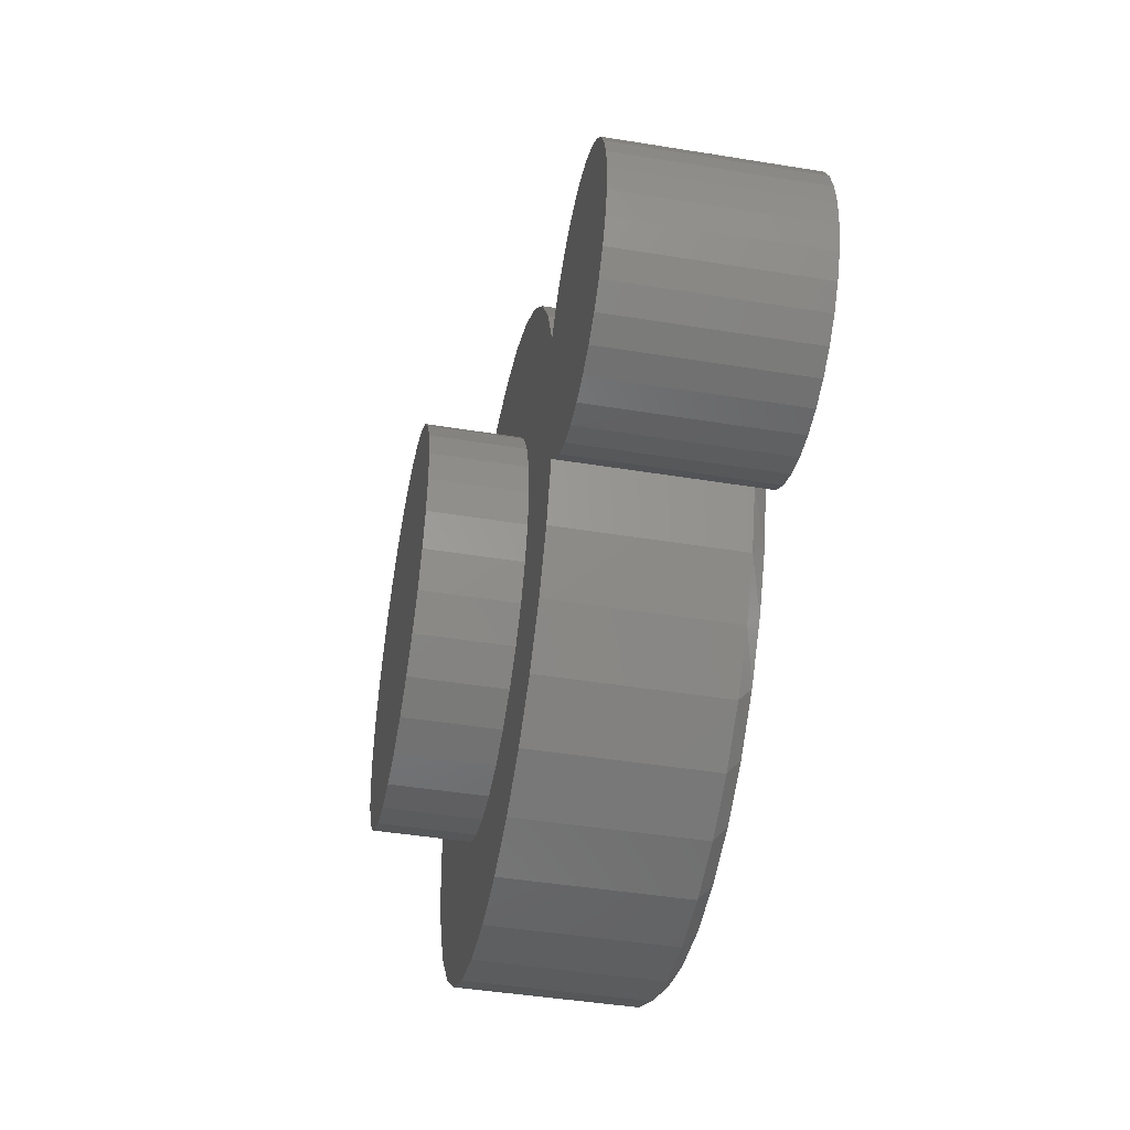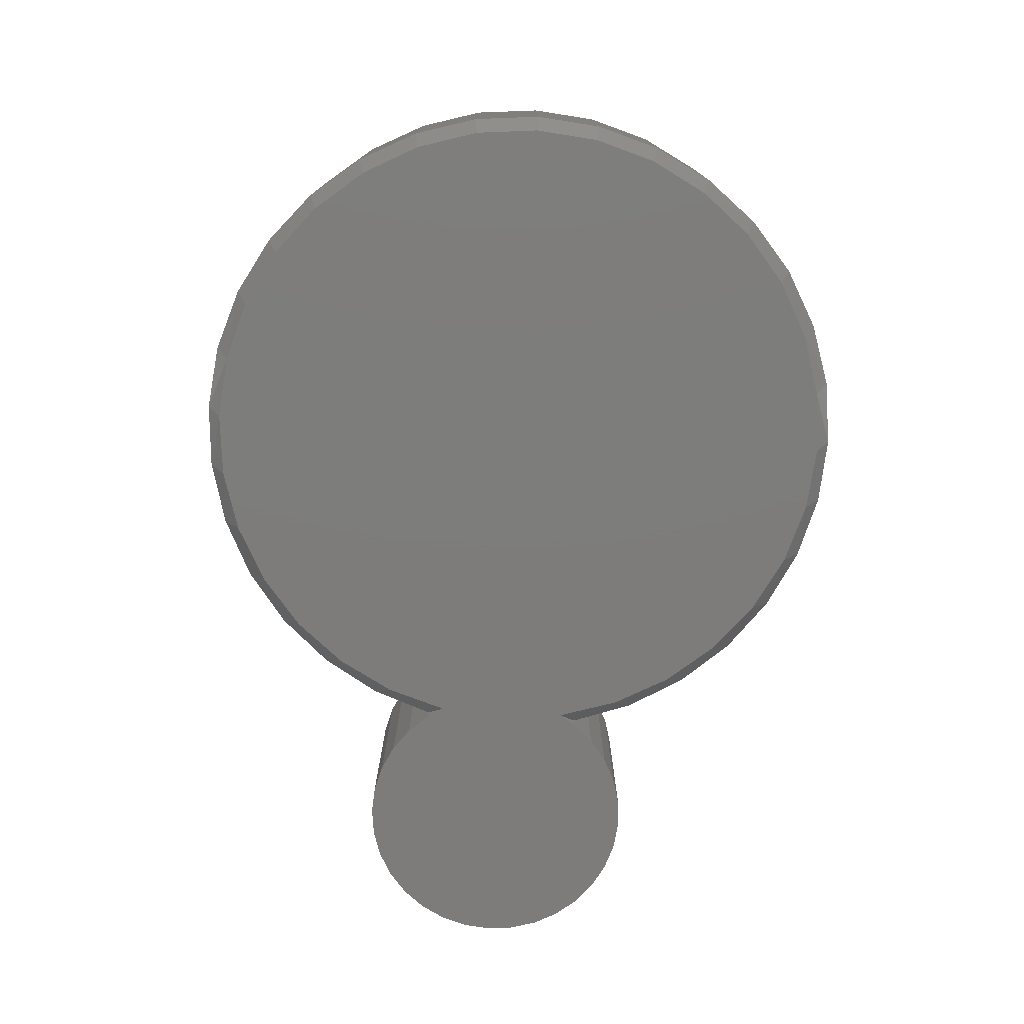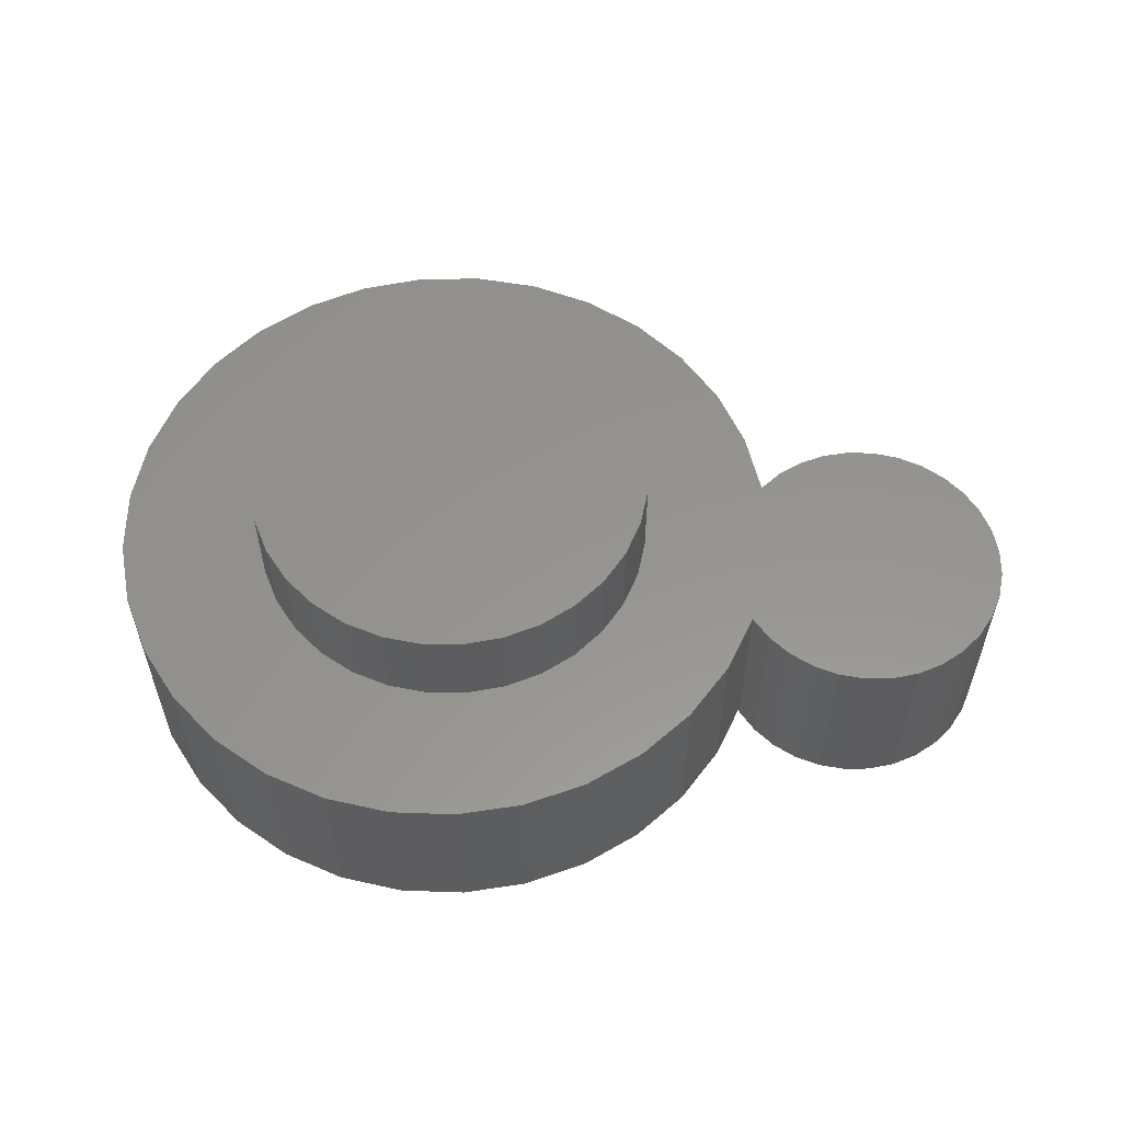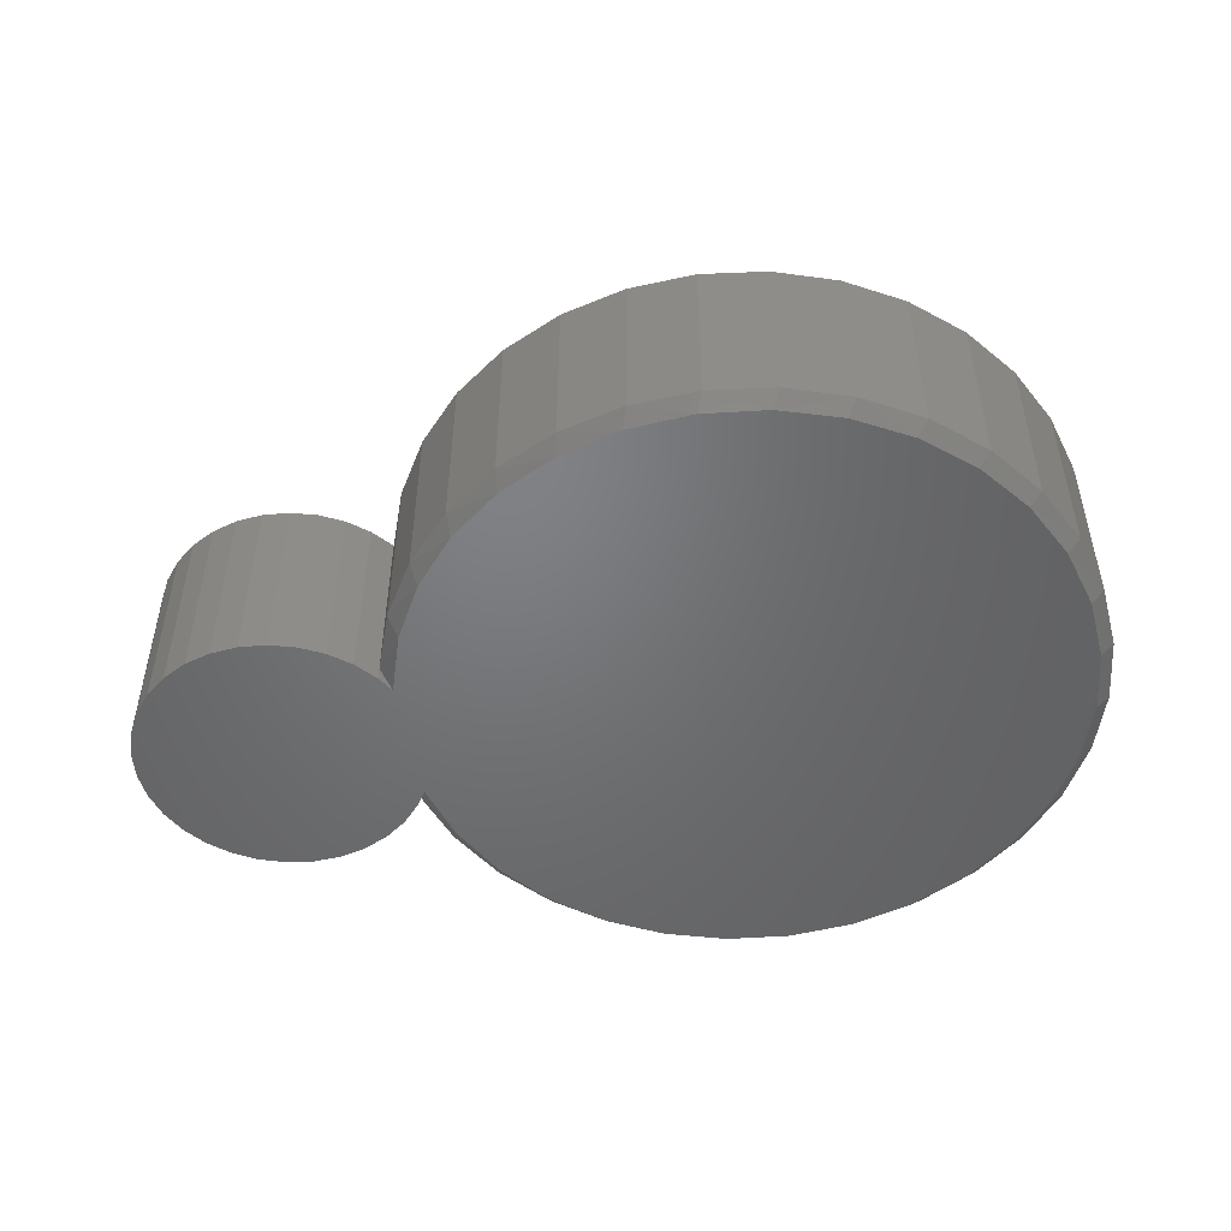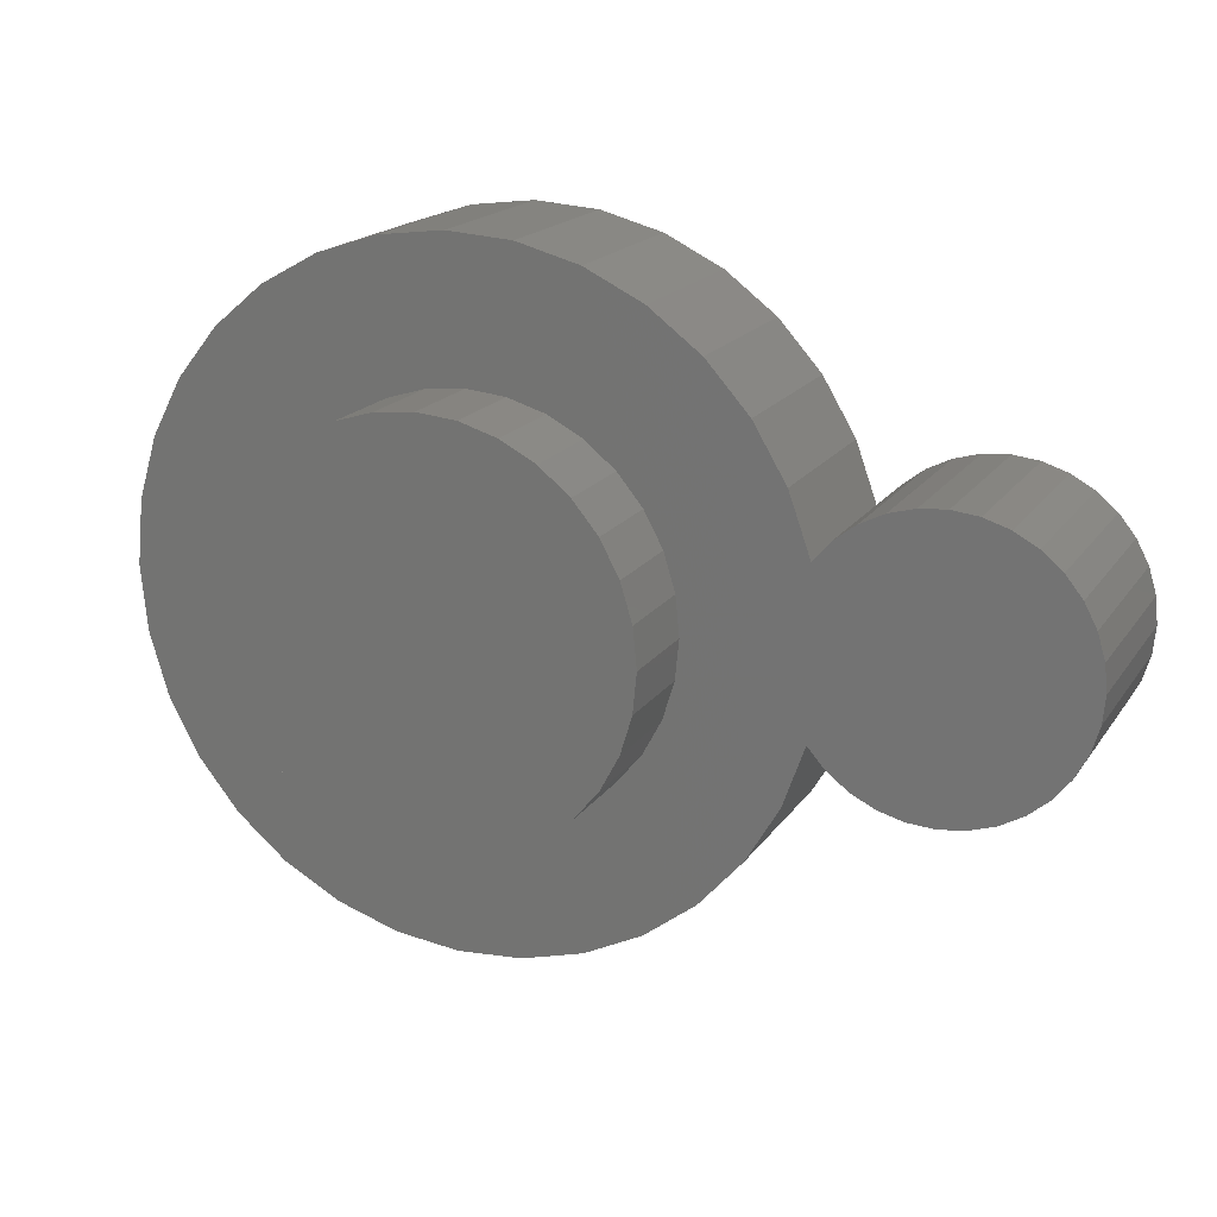
<metadata>
{"format":"stl","ext":"stl","renderer":"f3d","projection":"perspective","resolution":1024,"background":"white","views":[{"elev":-45.3,"azim":79.4,"up":"+Y"},{"elev":-76.3,"azim":-93.4,"up":"+Z"},{"elev":57.1,"azim":6.1,"up":"+Z"},{"elev":-50.1,"azim":-170.4,"up":"+Z"},{"elev":17.8,"azim":23.3,"up":"+Y"}]}
</metadata>
<code>
# stl→obj: 209 verts, 414 faces
v -0.4981 -0.09989 0.2266
v -0.7045 -0.1187 0.2266
v -0.4578 -0.1214 0.2266
v -0.06353 -0.1355 0.2266
v -0.2393 -0.09989 0.2266
v -0.2795 -0.1214 0.2266
v -0.3232 -0.1347 0.2266
v 0.1036 0.2541 0.2266
v 0.1658 0.2527 0.2266
v 0.1347 0.2564 0.2266
v 0.07344 0.2458 0.2266
v 0.07344 -0.05637 0.2266
v 0.1036 -0.06463 0.2266
v 0.1658 -0.06322 0.2266
v 0.1347 -0.06694 0.2266
v -0.2393 0.2874 0.2266
v -0.204 0.2584 0.2266
v -0.02521 0.2603 0.2266
v -1.11e-16 0.1895 0.2266
v -0.175 0.2231 0.2266
v -0.1535 0.1829 0.2266
v 0.2663 0.1834 0.2266
v 0.2467 0.2078 0.2266
v 0.02067 0.2129 0.2266
v -0.3687 0.3266 0.2266
v -0.3232 0.3222 0.2266
v -0.06353 0.3249 0.2266
v -0.1135 0.381 0.2266
v -0.1734 0.4265 0.2266
v -0.2409 0.4596 0.2266
v -0.3134 0.4792 0.2266
v -0.3884 0.4845 0.2266
v -0.463 0.4753 0.2266
v -0.5345 0.452 0.2266
v -0.6001 0.4153 0.2266
v -0.6575 0.3668 0.2266
v -0.4141 0.3222 0.2266
v -0.3687 -0.1391 0.2266
v -0.6575 -0.1773 0.2266
v -0.6001 -0.2259 0.2266
v -0.5345 -0.2625 0.2266
v -0.463 -0.2858 0.2266
v -0.3884 -0.295 0.2266
v -0.3134 -0.2897 0.2266
v -0.2409 -0.2702 0.2266
v -0.1734 -0.237 0.2266
v -0.1135 -0.1916 0.2266
v -0.4141 -0.1347 0.2266
v -0.4578 0.3089 0.2266
v -0.7045 0.3082 0.2266
v -0.4981 0.2874 0.2266
v -0.7394 0.2416 0.2266
v -0.5333 0.2584 0.2266
v -0.5623 0.2231 0.2266
v -0.7609 0.1695 0.2266
v -0.5838 0.1829 0.2266
v -0.5971 0.1392 0.2266
v -0.7681 0.09474 0.2266
v -0.6016 0.09375 0.2266
v -0.5971 0.04831 0.2266
v -0.7609 0.01992 0.2266
v -0.5838 0.004625 0.2266
v -0.5623 -0.03564 0.2266
v -0.7394 -0.05211 0.2266
v -0.5333 -0.07093 0.2266
v -0.175 -0.03564 0.2266
v -0.02521 -0.07081 0.2266
v -0.1535 0.004625 0.2266
v -1.11e-16 -3.747e-16 0.2266
v 0.2663 0.006034 0.2266
v -0.204 -0.07093 0.2266
v 0.04545 0.2319 0.2266
v 0.2228 0.2279 0.2266
v 0.1955 0.2431 0.2266
v 0.2808 0.1558 0.2266
v -0.1402 0.1392 0.2266
v 0.2898 0.1258 0.2266
v 0.2928 0.09474 0.2266
v -0.1358 0.09375 0.2266
v 0.2898 0.06364 0.2266
v -0.1402 0.04831 0.2266
v 0.2808 0.0337 0.2266
v 0.2467 -0.01832 0.2266
v 0.02067 -0.02344 0.2266
v 0.2228 -0.03845 0.2266
v 0.04545 -0.04246 0.2266
v 0.1955 -0.0536 0.2266
v -0.2795 0.3089 0.2266
v -0.1358 0.09375 0.3359
v -0.1402 0.04831 0.3359
v -0.1535 0.004625 0.3359
v -0.175 -0.03564 0.3359
v -0.204 -0.07093 0.3359
v -0.2393 -0.09989 0.3359
v -0.2795 -0.1214 0.3359
v -0.3232 -0.1347 0.3359
v -0.3687 -0.1391 0.3359
v -0.4141 -0.1347 0.3359
v -0.4578 -0.1214 0.3359
v -0.4981 -0.09989 0.3359
v -0.5333 -0.07093 0.3359
v -0.5623 -0.03564 0.3359
v -0.5838 0.004625 0.3359
v -0.5971 0.04831 0.3359
v -0.6016 0.09375 0.3359
v -0.5971 0.1392 0.3359
v -0.5838 0.1829 0.3359
v -0.5623 0.2231 0.3359
v -0.5333 0.2584 0.3359
v -0.4981 0.2874 0.3359
v -0.4578 0.3089 0.3359
v -0.4141 0.3222 0.3359
v -0.3687 0.3266 0.3359
v -0.3232 0.3222 0.3359
v -0.2795 0.3089 0.3359
v -0.2393 0.2874 0.3359
v -0.204 0.2584 0.3359
v -0.175 0.2231 0.3359
v -0.1535 0.1829 0.3359
v -0.1402 0.1392 0.3359
v 0 0.1895 0
v -1.11e-16 0.1895 0.01562
v 0.02067 0.2129 0
v -0.01172 0.1707 -1.665e-16
v -2.776e-16 -1.055e-15 0.01562
v -0.01172 0.01881 -1.665e-16
v -2.776e-17 1.388e-17 0
v 0.02067 -0.02344 0
v 0.04545 0.2319 0
v 0.07344 0.2458 0
v 0.1036 0.2541 0
v 0.1347 0.2564 0
v 0.1658 0.2527 0
v 0.1955 0.2431 0
v 0.2228 0.2279 0
v 0.2467 0.2078 0
v 0.2663 0.1834 0
v 0.2808 0.1558 0
v 0.2898 0.1258 0
v 0.2928 0.09474 0
v 0.2898 0.06364 0
v 0.2808 0.0337 0
v 0.2663 0.006034 0
v 0.2467 -0.01832 0
v 0.2228 -0.03845 0
v 0.1955 -0.0536 0
v 0.1658 -0.06322 0
v 0.1347 -0.06694 0
v 0.1036 -0.06463 0
v 0.07344 -0.05637 0
v 0.04545 -0.04246 0
v -0.7525 0.09474 0
v -0.7453 0.02191 0
v -0.0335 -0.05105 0
v -0.7241 -0.04812 0
v -0.7453 0.1676 0
v -0.3798 0.469 0
v -0.3069 0.4622 0
v -0.4526 0.4615 0
v -0.2368 0.4413 0
v -0.5225 0.4401 0
v -0.1721 0.4071 0
v -0.587 0.4054 0
v -0.1152 0.3611 0
v -0.6434 0.3588 0
v -0.06845 0.3048 0
v -0.6897 0.3022 0
v -0.0335 0.2405 0
v -0.7241 0.2376 0
v -0.3798 -0.2795 0
v -0.4526 -0.2721 0
v -0.3069 -0.2727 0
v -0.5225 -0.2506 0
v -0.2368 -0.2518 0
v -0.587 -0.2159 0
v -0.1721 -0.2177 0
v -0.6434 -0.1694 0
v -0.1152 -0.1716 0
v -0.6897 -0.1127 0
v -0.06845 -0.1153 0
v -0.02521 -0.07081 0.01562
v -0.06353 -0.1355 0.01562
v -0.1135 -0.1916 0.01562
v -0.1734 -0.237 0.01562
v -0.2409 -0.2702 0.01562
v -0.3134 -0.2897 0.01562
v -0.3884 -0.295 0.01562
v -0.463 -0.2858 0.01562
v -0.5345 -0.2625 0.01562
v -0.6001 -0.2259 0.01562
v -0.6575 -0.1773 0.01562
v -0.7045 -0.1187 0.01562
v -0.7394 -0.05211 0.01562
v -0.7609 0.01992 0.01562
v -0.7681 0.09474 0.01562
v -0.7609 0.1695 0.01562
v -0.7394 0.2416 0.01562
v -0.7045 0.3082 0.01562
v -0.6575 0.3668 0.01562
v -0.6001 0.4153 0.01562
v -0.5345 0.452 0.01562
v -0.463 0.4753 0.01562
v -0.3884 0.4845 0.01562
v -0.3134 0.4792 0.01562
v -0.2409 0.4596 0.01562
v -0.1734 0.4265 0.01562
v -0.1135 0.381 0.01562
v -0.06353 0.3249 0.01562
v -0.02521 0.2603 0.01562
f 1 2 3
f 4 5 6
f 4 6 7
f 8 9 10
f 9 8 11
f 12 13 14
f 14 13 15
f 16 17 18
f 19 18 17
f 19 17 20
f 19 20 21
f 19 21 22
f 19 22 23
f 19 23 24
f 25 26 27
f 25 27 28
f 25 28 29
f 25 29 30
f 25 30 31
f 25 31 32
f 25 32 33
f 25 33 34
f 25 34 35
f 25 35 36
f 25 36 37
f 38 39 40
f 38 40 41
f 38 41 42
f 38 42 43
f 38 43 44
f 38 44 45
f 38 45 46
f 38 46 47
f 38 47 4
f 38 4 7
f 39 38 48
f 39 48 3
f 39 3 2
f 37 36 49
f 49 36 50
f 49 50 51
f 51 50 52
f 51 52 53
f 53 52 54
f 54 52 55
f 54 55 56
f 56 55 57
f 57 55 58
f 57 58 59
f 59 58 60
f 60 58 61
f 60 61 62
f 62 61 63
f 63 61 64
f 63 64 65
f 65 64 2
f 65 2 1
f 66 67 68
f 68 67 69
f 68 69 70
f 5 4 71
f 71 4 67
f 71 67 66
f 24 23 72
f 72 23 73
f 72 73 11
f 11 73 74
f 11 74 9
f 22 21 75
f 75 21 76
f 75 76 77
f 77 76 78
f 78 76 79
f 78 79 80
f 80 79 81
f 80 81 82
f 68 70 81
f 81 70 82
f 70 69 83
f 83 69 84
f 83 84 85
f 85 84 86
f 85 86 87
f 87 86 12
f 87 12 14
f 16 18 88
f 88 18 27
f 88 27 26
f 79 89 81
f 81 89 90
f 81 90 68
f 68 90 91
f 68 91 66
f 66 91 92
f 66 92 71
f 71 92 93
f 71 93 5
f 5 93 94
f 5 94 6
f 6 94 95
f 6 95 7
f 7 95 96
f 7 96 38
f 38 96 97
f 38 97 48
f 48 97 98
f 48 98 3
f 3 98 99
f 3 99 1
f 1 99 100
f 1 100 65
f 65 100 101
f 65 101 63
f 63 101 102
f 63 102 62
f 62 102 103
f 62 103 60
f 60 103 104
f 60 104 59
f 59 104 105
f 59 105 57
f 57 105 106
f 57 106 56
f 56 106 107
f 56 107 54
f 54 107 108
f 54 108 53
f 53 108 109
f 53 109 51
f 51 109 110
f 51 110 49
f 49 110 111
f 49 111 37
f 37 111 112
f 37 112 25
f 25 112 113
f 25 113 26
f 26 113 114
f 26 114 88
f 88 114 115
f 88 115 16
f 16 115 116
f 16 116 17
f 17 116 117
f 17 117 20
f 20 117 118
f 20 118 21
f 21 118 119
f 21 119 76
f 76 119 120
f 76 120 79
f 79 120 89
f 112 114 113
f 114 112 111
f 114 111 115
f 95 98 96
f 96 98 97
f 115 111 116
f 116 111 110
f 116 110 117
f 117 110 109
f 117 109 118
f 118 109 108
f 118 108 119
f 119 108 107
f 119 107 120
f 120 107 106
f 120 106 89
f 89 106 105
f 89 105 90
f 90 105 104
f 90 104 91
f 91 104 103
f 91 103 92
f 92 103 102
f 92 102 93
f 93 102 101
f 93 101 94
f 94 101 100
f 94 100 95
f 95 100 99
f 95 99 98
f 121 122 123
f 121 124 122
f 125 126 127
f 125 127 128
f 125 128 84
f 125 84 69
f 122 19 123
f 123 19 24
f 123 24 129
f 129 24 72
f 129 72 130
f 130 72 11
f 130 11 131
f 131 11 8
f 131 8 132
f 132 8 10
f 132 10 133
f 133 10 9
f 133 9 134
f 134 9 74
f 134 74 135
f 135 74 73
f 135 73 136
f 136 73 23
f 136 23 137
f 137 23 22
f 137 22 138
f 138 22 75
f 138 75 139
f 139 75 77
f 139 77 140
f 140 77 78
f 140 78 141
f 141 78 80
f 141 80 142
f 142 80 82
f 142 82 143
f 143 82 70
f 143 70 144
f 144 70 83
f 144 83 145
f 145 83 85
f 145 85 146
f 146 85 87
f 146 87 147
f 147 87 14
f 147 14 148
f 148 14 15
f 148 15 149
f 149 15 13
f 149 13 150
f 150 13 12
f 150 12 151
f 151 12 86
f 151 86 128
f 128 86 84
f 132 133 131
f 130 131 133
f 139 152 138
f 140 152 139
f 147 149 150
f 148 149 147
f 153 152 140
f 153 140 141
f 153 141 142
f 153 142 126
f 153 126 154
f 153 154 155
f 133 134 130
f 130 134 135
f 130 135 129
f 129 135 136
f 129 136 123
f 123 136 137
f 123 137 121
f 121 137 138
f 121 138 124
f 124 138 152
f 124 152 156
f 157 158 159
f 159 158 160
f 159 160 161
f 161 160 162
f 161 162 163
f 163 162 164
f 163 164 165
f 165 164 166
f 165 166 167
f 167 166 168
f 167 168 169
f 169 168 124
f 169 124 156
f 170 171 172
f 172 171 173
f 172 173 174
f 174 173 175
f 174 175 176
f 176 175 177
f 176 177 178
f 178 177 179
f 178 179 180
f 180 179 155
f 180 155 154
f 147 150 146
f 146 150 151
f 146 151 145
f 145 151 128
f 145 128 144
f 144 128 127
f 144 127 143
f 143 127 126
f 143 126 142
f 125 69 181
f 181 69 67
f 181 67 182
f 182 67 4
f 182 4 183
f 183 4 47
f 183 47 184
f 184 47 46
f 184 46 185
f 185 46 45
f 185 45 186
f 186 45 44
f 186 44 187
f 187 44 43
f 187 43 188
f 188 43 42
f 188 42 189
f 189 42 41
f 189 41 190
f 190 41 40
f 190 40 191
f 191 40 39
f 191 39 192
f 192 39 2
f 192 2 193
f 193 2 64
f 193 64 194
f 194 64 61
f 194 61 195
f 195 61 58
f 195 58 196
f 196 58 55
f 196 55 197
f 197 55 52
f 197 52 198
f 198 52 50
f 198 50 199
f 199 50 36
f 199 36 200
f 200 36 35
f 200 35 201
f 201 35 34
f 201 34 202
f 202 34 33
f 202 33 203
f 203 33 32
f 203 32 204
f 204 32 31
f 204 31 205
f 205 31 30
f 205 30 206
f 206 30 29
f 206 29 207
f 207 29 28
f 207 28 208
f 208 28 27
f 208 27 209
f 209 27 18
f 209 18 122
f 122 18 19
f 125 154 126
f 125 181 154
f 122 168 209
f 122 124 168
f 168 166 209
f 209 166 208
f 164 207 208
f 164 208 166
f 162 206 207
f 162 207 164
f 162 160 206
f 206 160 205
f 158 204 205
f 158 205 160
f 157 203 204
f 157 204 158
f 159 202 203
f 159 203 157
f 187 171 170
f 170 172 186
f 186 187 170
f 172 174 185
f 185 186 172
f 174 176 184
f 184 185 174
f 176 178 183
f 183 184 176
f 183 178 182
f 180 181 182
f 180 182 178
f 181 180 154
f 202 159 201
f 201 159 161
f 201 161 163
f 179 192 155
f 155 192 193
f 155 193 153
f 153 193 194
f 153 194 152
f 152 194 195
f 152 195 156
f 156 195 196
f 156 196 169
f 169 196 197
f 169 197 167
f 167 197 198
f 167 198 165
f 165 198 199
f 165 199 163
f 163 199 200
f 163 200 201
f 192 179 191
f 191 179 177
f 191 177 190
f 190 177 175
f 190 175 189
f 189 175 173
f 189 173 188
f 188 173 171
f 188 171 187

</code>
